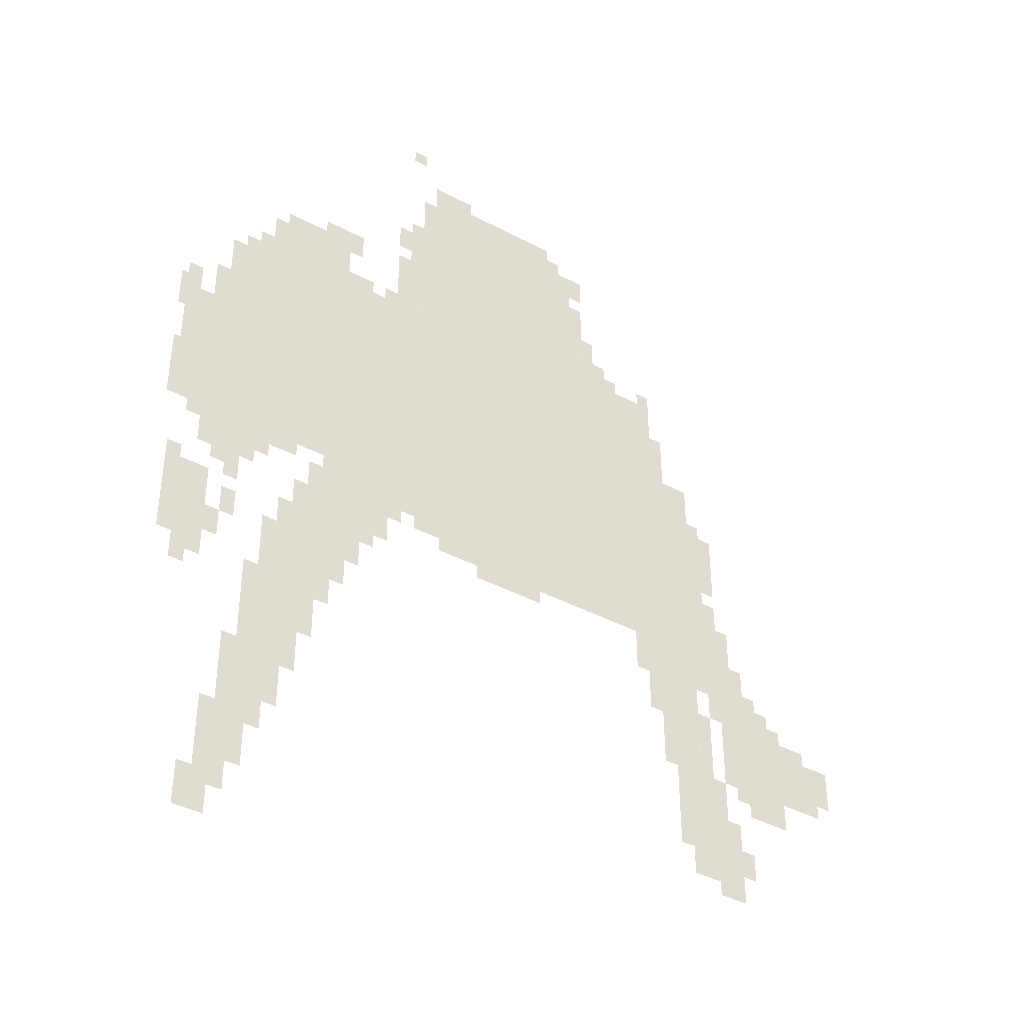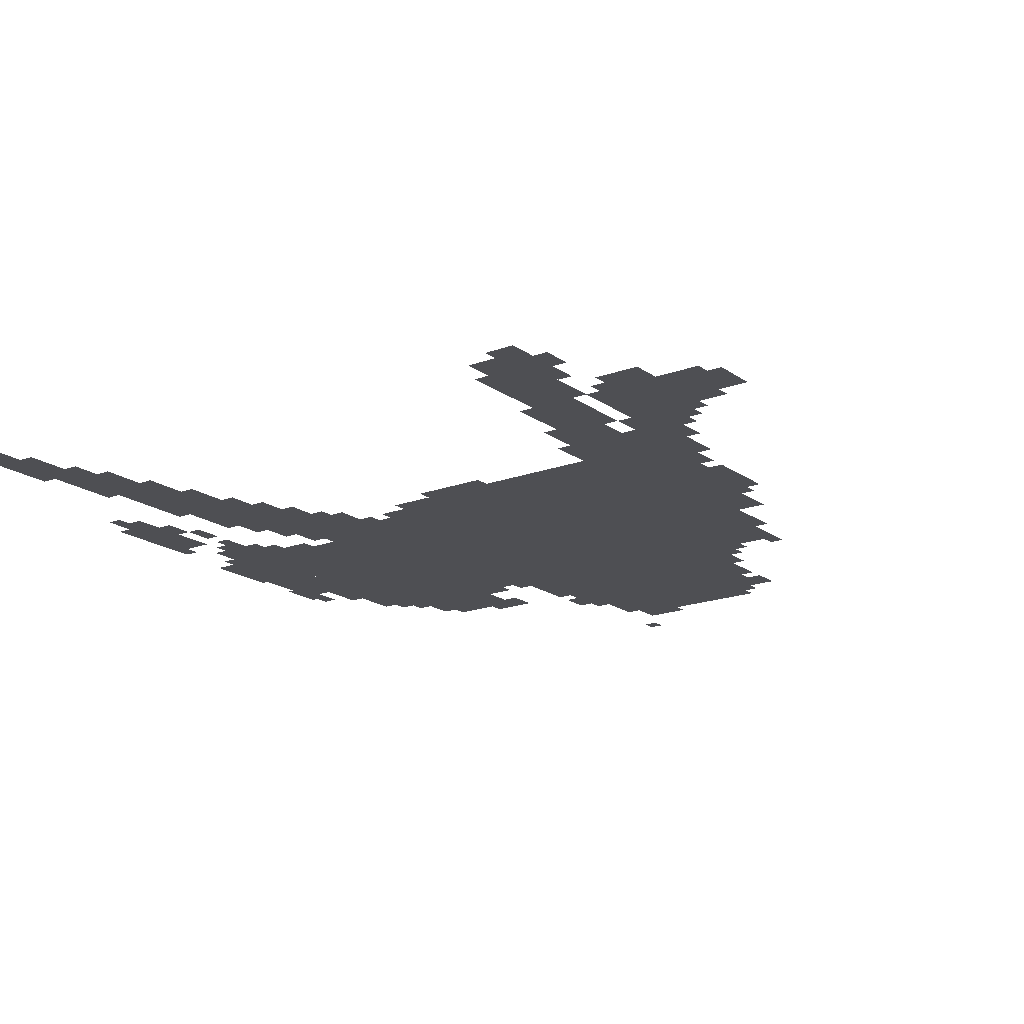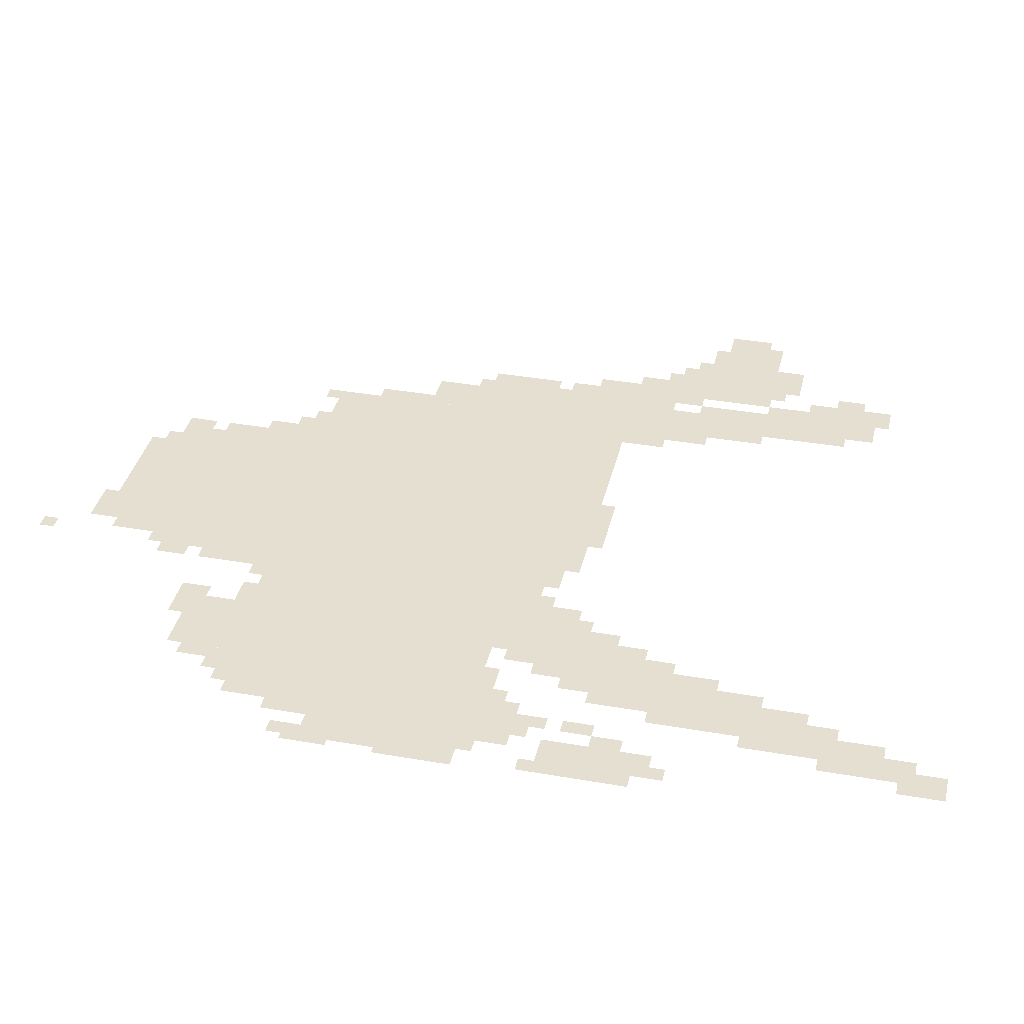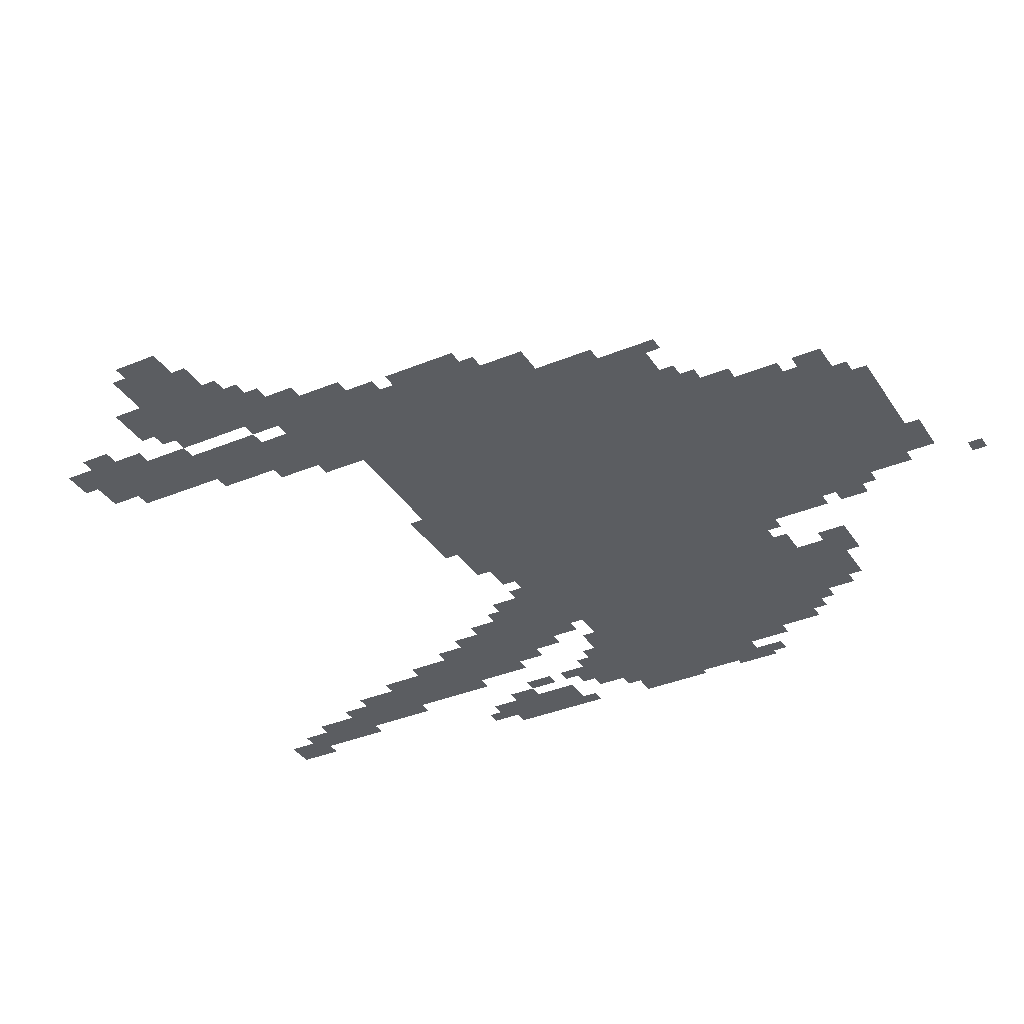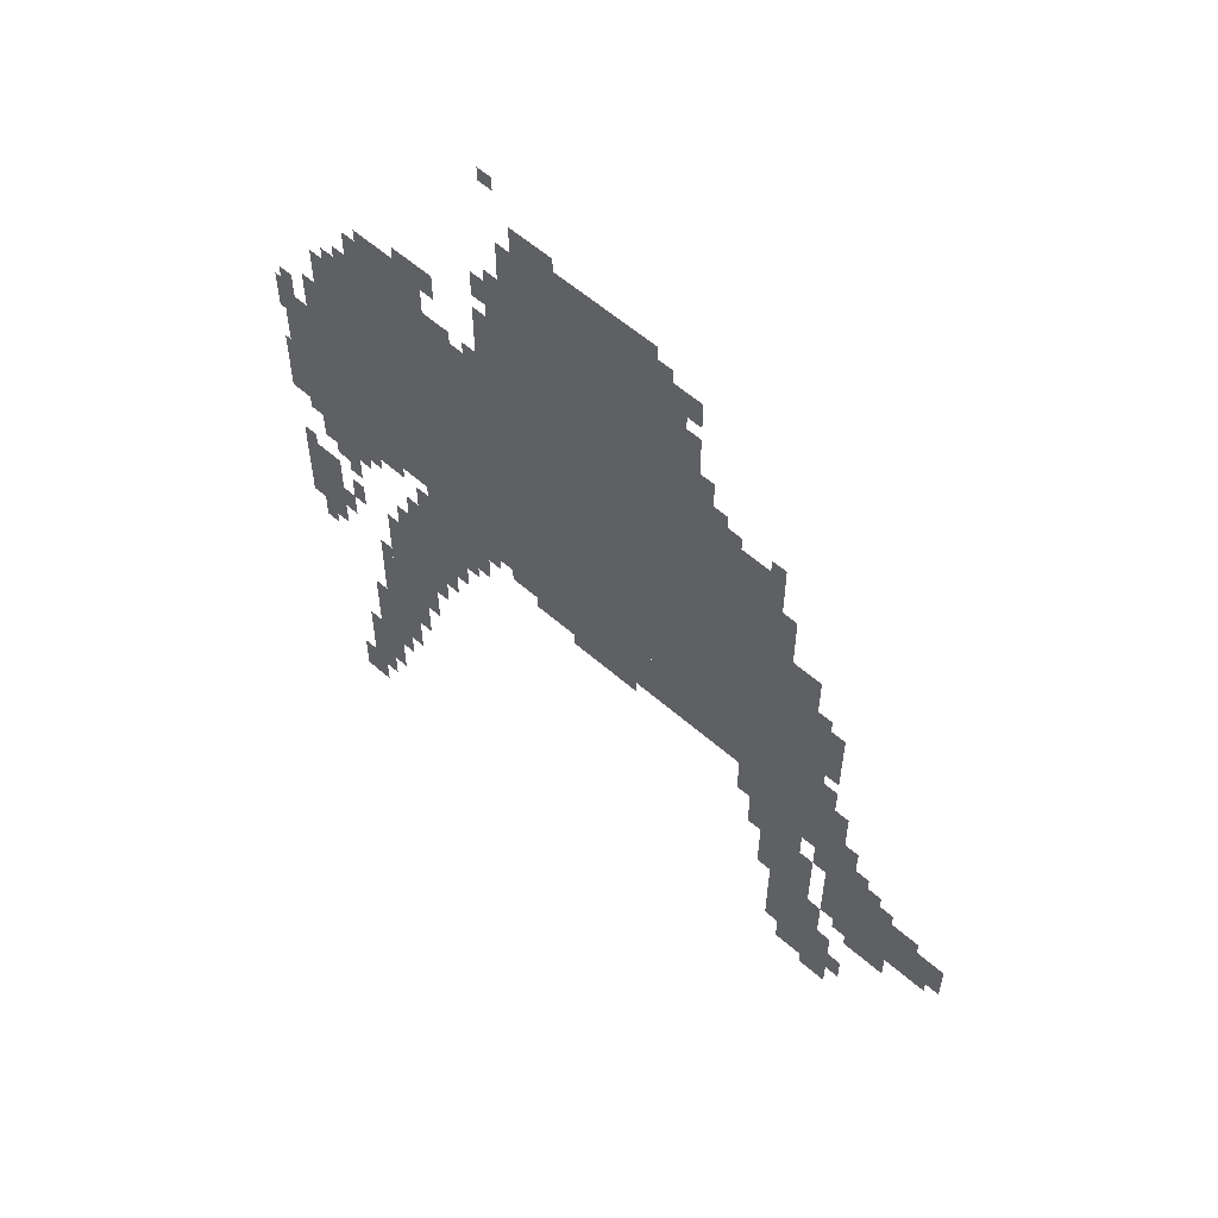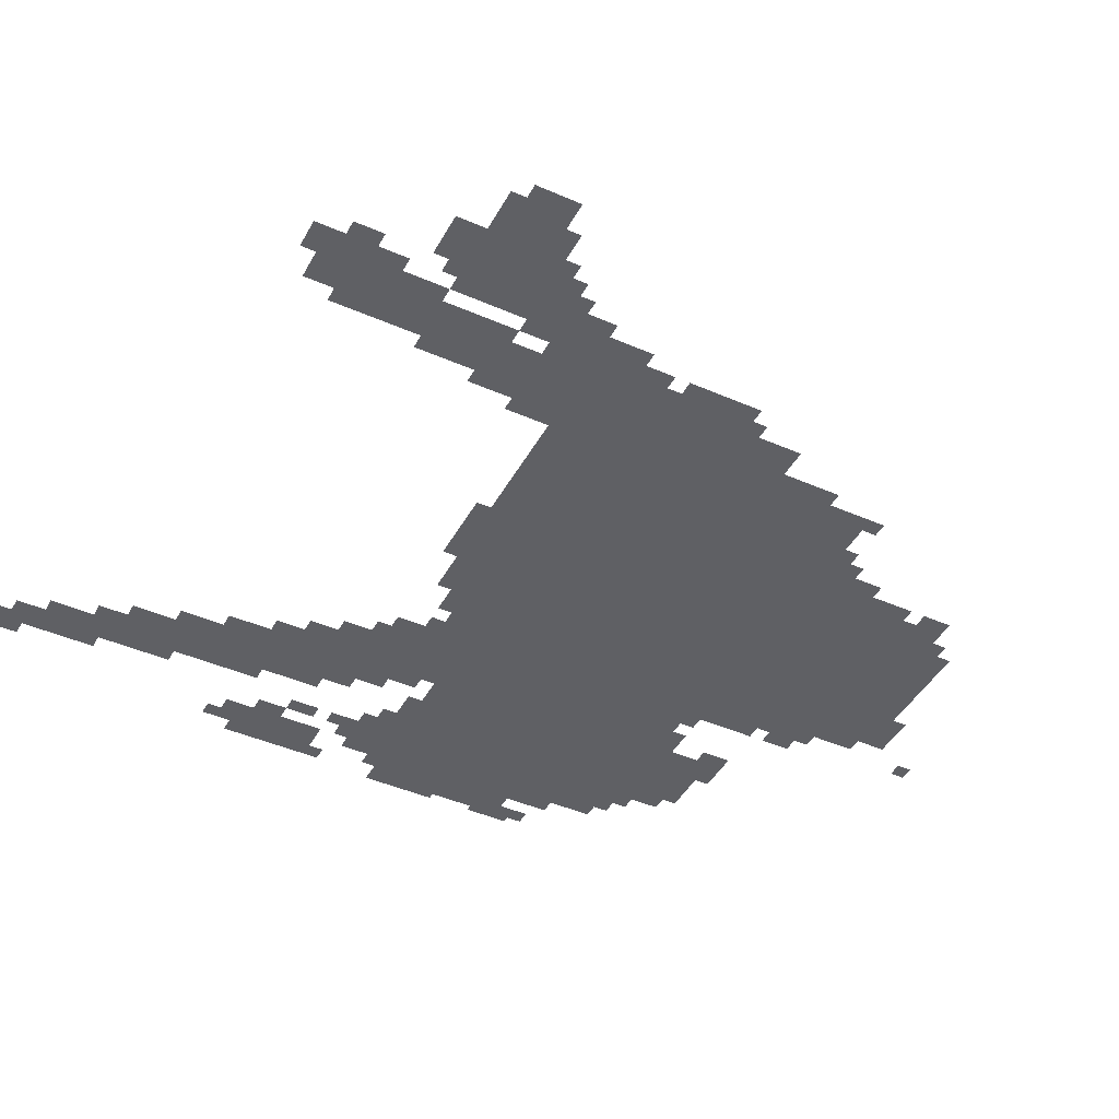
<metadata>
{"format":"obj","ext":"obj","renderer":"f3d","projection":"perspective","resolution":1024,"background":"white","views":[{"elev":-40.5,"azim":-33.2,"up":"+Y"},{"elev":-18.1,"azim":36.0,"up":"+Z"},{"elev":36.6,"azim":-77.2,"up":"+Z"},{"elev":-35.8,"azim":118.7,"up":"+Z"},{"elev":58.5,"azim":42.0,"up":"+Y"},{"elev":-43.9,"azim":62.8,"up":"+Z"}]}
</metadata>
<code>
g yibei_rw-mesh
v -992 959 0
v -992 1503 0
v -1536 1503 0
v -1536 959 0
v -448 959 0
v -448 1503 0
v -992 1503 0
v -992 959 0
v -704 1503 0
v -704 1887 0
v -1088 1887 0
v -1088 1503 0
v -352 895 0
v -352 1311 0
v -448 1311 0
v -448 895 0
v -352 511 0
v -352 895 0
v -448 895 0
v -448 511 0
v -64 511 0
v -64 671 0
v -288 671 0
v -288 511 0
v -768 831 0
v -768 959 0
v -1024 959 0
v -1024 831 0
v -512 831 0
v -512 959 0
v -768 959 0
v -768 831 0
v -1216 703 0
v -1216 927 0
v -1344 927 0
v -1344 703 0
v -288 319 0
v -288 511 0
v -416 511 0
v -416 319 0
v -1280 1503 0
v -1280 1631 0
v -1440 1631 0
v -1440 1503 0
v -256 735 0
v -256 927 0
v -352 927 0
v -352 735 0
v -1344 543 0
v -1344 735 0
v -1440 735 0
v -1440 543 0
v -1568 607 0
v -1568 799 0
v -1664 799 0
v -1664 607 0
v -1536 1119 0
v -1536 1375 0
v -1600 1375 0
v -1600 1119 0
v -1536 863 0
v -1536 1119 0
v -1600 1119 0
v -1600 863 0
v -1344 383 0
v -1344 543 0
v -1440 543 0
v -1440 383 0
v -1440 255 0
v -1440 415 0
v -1504 415 0
v -1504 255 0
v -1024 895 0
v -1024 959 0
v -1152 959 0
v -1152 895 0
v -448 831 0
v -448 959 0
v -512 959 0
v -512 831 0
v -256 255 0
v -256 319 0
v -384 319 0
v -384 255 0
v -1280 575 0
v -1280 703 0
v -1344 703 0
v -1344 575 0
v -1600 959 0
v -1600 1087 0
v -1664 1087 0
v -1664 959 0
v -640 1503 0
v -640 1631 0
v -704 1631 0
v -704 1503 0
v -640 1631 0
v -640 1759 0
v -704 1759 0
v -704 1631 0
v -1440 127 0
v -1440 255 0
v -1504 255 0
v -1504 127 0
v -1600 1087 0
v -1600 1215 0
v -1664 1215 0
v -1664 1087 0
v -1440 895 0
v -1440 959 0
v -1536 959 0
v -1536 895 0
v -160 671 0
v -160 735 0
v -256 735 0
v -256 671 0
v -1632 1215 0
v -1632 1311 0
v -1679 1311 0
v -1679 1215 0
v -576 1503 0
v -576 1599 0
v -640 1599 0
v -640 1503 0
v -448 735 0
v -448 831 0
v -512 831 0
v -512 735 0
v 0 543 0
v 0 639 0
v -64 639 0
v -64 543 0
v -1376 287 0
v -1376 383 0
v -1440 383 0
v -1440 287 0
v -1088 1567 0
v -1088 1663 0
v -1152 1663 0
v -1152 1567 0
v -288 1087 0
v -288 1183 0
v -352 1183 0
v -352 1087 0
v -1152 863 0
v -1152 959 0
v -1216 959 0
v -1216 863 0
v -128 447 0
v -128 511 0
v -224 511 0
v -224 447 0
v -736 1887 0
v -736 1919 0
v -896 1919 0
v -896 1887 0
v -896 1887 0
v -896 1919 0
v -1056 1919 0
v -1056 1887 0
v -288 927 0
v -288 991 0
v -352 991 0
v -352 927 0
v -640 1791 0
v -640 1855 0
v -704 1855 0
v -704 1791 0
v -288 1023 0
v -288 1087 0
v -352 1087 0
v -352 1023 0
v -1088 1503 0
v -1088 1567 0
v -1152 1567 0
v -1152 1503 0
v -1504 0 0
v -1504 127 0
v -1536 127 0
v -1536 0 0
v -1504 127 0
v -1504 255 0
v -1536 255 0
v -1536 127 0
v -1152 799 0
v -1152 863 0
v -1216 863 0
v -1216 799 0
v -256 671 0
v -256 735 0
v -320 735 0
v -320 671 0
v -768 799 0
v -768 831 0
v -864 831 0
v -864 799 0
v -320 575 0
v -320 671 0
v -352 671 0
v -352 575 0
v -1664 1023 0
v -1664 1119 0
v -1679 1119 0
v -1679 1023 0
v -1440 415 0
v -1440 511 0
v -1472 511 0
v -1472 415 0
v -1440 511 0
v -1440 607 0
v -1472 607 0
v -1472 511 0
v -1536 31 0
v -1536 95 0
v -1568 95 0
v -1568 31 0
v -1120 1695 0
v -1120 1759 0
v -1152 1759 0
v -1152 1695 0
v -608 1599 0
v -608 1663 0
v -640 1663 0
v -640 1599 0
v -1600 1215 0
v -1600 1279 0
v -1632 1279 0
v -1632 1215 0
v -1216 1503 0
v -1216 1535 0
v -1280 1535 0
v -1280 1503 0
v -224 767 0
v -224 831 0
v -256 831 0
v -256 767 0
v -1504 831 0
v -1504 895 0
v -1536 895 0
v -1536 831 0
v -448 671 0
v -448 735 0
v -480 735 0
v -480 671 0
v -256 351 0
v -256 415 0
v -288 415 0
v -288 351 0
v -1312 511 0
v -1312 575 0
v -1344 575 0
v -1344 511 0
v -1376 927 0
v -1376 959 0
v -1440 959 0
v -1440 927 0
v -1568 575 0
v -1568 607 0
v -1632 607 0
v -1632 575 0
v -1536 639 0
v -1536 703 0
v -1568 703 0
v -1568 639 0
v -224 287 0
v -224 351 0
v -256 351 0
v -256 287 0
v -256 223 0
v -256 255 0
v -320 255 0
v -320 223 0
v -1408 223 0
v -1408 287 0
v -1440 287 0
v -1440 223 0
v -1472 63 0
v -1472 127 0
v -1504 127 0
v -1504 63 0
v -1024 863 0
v -1024 895 0
v -1088 895 0
v -1088 863 0
v -1376 735 0
v -1376 799 0
v -1408 799 0
v -1408 735 0
v -1248 639 0
v -1248 703 0
v -1280 703 0
v -1280 639 0
v -1504 703 0
v -1504 767 0
v -1536 767 0
v -1536 703 0
v -1344 799 0
v -1344 863 0
v -1376 863 0
v -1376 799 0
v -416 1311 0
v -416 1375 0
v -448 1375 0
v -448 1311 0
v -416 1375 0
v -416 1439 0
v -448 1439 0
v -448 1375 0
v -1248 1631 0
v -1248 1663 0
v -1312 1663 0
v -1312 1631 0
v -960 1919 0
v -960 1951 0
v -1024 1951 0
v -1024 1919 0
v -1344 735 0
v -1344 799 0
v -1376 799 0
v -1376 735 0
v -320 511 0
v -320 575 0
v -352 575 0
v -352 511 0
v -864 799 0
v -864 831 0
v -928 831 0
v -928 799 0
v -1664 959 0
v -1664 1023 0
v -1679 1023 0
v -1679 959 0
v -512 1503 0
v -512 1535 0
v -576 1535 0
v -576 1503 0
v -448 1503 0
v -448 1535 0
v -512 1535 0
v -512 1503 0
v -1088 1663 0
v -1088 1727 0
v -1120 1727 0
v -1120 1663 0
v -1536 1407 0
v -1536 1471 0
v -1568 1471 0
v -1568 1407 0
v -1440 1535 0
v -1440 1599 0
v -1472 1599 0
v -1472 1535 0
v -1088 1727 0
v -1088 1791 0
v -1120 1791 0
v -1120 1727 0
v -1216 927 0
v -1216 959 0
v -1280 959 0
v -1280 927 0
v -1600 927 0
v -1600 959 0
v -1632 959 0
v -1632 927 0
v -224 479 0
v -224 511 0
v -256 511 0
v -256 479 0
v -1472 1503 0
v -1472 1535 0
v -1504 1535 0
v -1504 1503 0
v -1152 1503 0
v -1152 1535 0
v -1184 1535 0
v -1184 1503 0
v -1632 1311 0
v -1632 1343 0
v -1664 1343 0
v -1664 1311 0
v -320 991 0
v -320 1023 0
v -352 1023 0
v -352 991 0
v -320 1183 0
v -320 1215 0
v -352 1215 0
v -352 1183 0
v -1120 863 0
v -1120 895 0
v -1152 895 0
v -1152 863 0
v -1632 799 0
v -1632 831 0
v -1664 831 0
v -1664 799 0
v -1472 863 0
v -1472 895 0
v -1504 895 0
v -1504 863 0
v -1536 831 0
v -1536 863 0
v -1568 863 0
v -1568 831 0
v -1184 767 0
v -1184 799 0
v -1216 799 0
v -1216 767 0
v -1600 543 0
v -1600 575 0
v -1632 575 0
v -1632 543 0
v -32 511 0
v -32 543 0
v -64 543 0
v -64 511 0
v -192 735 0
v -192 767 0
v -224 767 0
v -224 735 0
v -128 671 0
v -128 703 0
v -160 703 0
v -160 671 0
v -1440 1503 0
v -1440 1535 0
v -1472 1535 0
v -1472 1503 0
v -1312 479 0
v -1312 511 0
v -1344 511 0
v -1344 479 0
v -1536 0 0
v -1536 31 0
v -1568 31 0
v -1568 0 0
v -256 319 0
v -256 351 0
v -288 351 0
v -288 319 0
v -224 735 0
v -224 767 0
v -256 767 0
v -256 735 0
v -1504 799 0
v -1504 831 0
v -1536 831 0
v -1536 799 0
v -448 639 0
v -448 671 0
v -480 671 0
v -480 639 0
v -1536 1375 0
v -1536 1407 0
v -1568 1407 0
v -1568 1375 0
v -1248 1599 0
v -1248 1631 0
v -1280 1631 0
v -1280 1599 0
v -672 1759 0
v -672 1791 0
v -704 1791 0
v -704 1759 0
v -544 1535 0
v -544 1567 0
v -576 1567 0
v -576 1535 0
v -448 1535 0
v -448 1567 0
v -480 1567 0
v -480 1535 0
v -1024 1919 0
v -1024 1951 0
v -1056 1951 0
v -1056 1919 0
v -1312 1631 0
v -1312 1663 0
v -1344 1663 0
v -1344 1631 0
v -1088 2015 0
v -1088 2047 0
v -1120 2047 0
v -1120 2015 0
v -1280 927 0
v -1280 959 0
v -1312 959 0
v -1312 927 0
g yibei_rw-mesh_0
f 3 2 1
f 1 4 3
f 7 6 5
f 5 8 7
f 11 10 9
f 9 12 11
f 15 14 13
f 13 16 15
f 19 18 17
f 17 20 19
f 23 22 21
f 21 24 23
f 27 26 25
f 25 28 27
f 31 30 29
f 29 32 31
f 35 34 33
f 33 36 35
f 39 38 37
f 37 40 39
f 43 42 41
f 41 44 43
f 47 46 45
f 45 48 47
f 51 50 49
f 49 52 51
f 55 54 53
f 53 56 55
f 59 58 57
f 57 60 59
f 63 62 61
f 61 64 63
f 67 66 65
f 65 68 67
f 71 70 69
f 69 72 71
f 75 74 73
f 73 76 75
f 79 78 77
f 77 80 79
f 83 82 81
f 81 84 83
f 87 86 85
f 85 88 87
f 91 90 89
f 89 92 91
f 95 94 93
f 93 96 95
f 99 98 97
f 97 100 99
f 103 102 101
f 101 104 103
f 107 106 105
f 105 108 107
f 111 110 109
f 109 112 111
f 115 114 113
f 113 116 115
f 119 118 117
f 117 120 119
f 123 122 121
f 121 124 123
f 127 126 125
f 125 128 127
f 131 130 129
f 129 132 131
f 135 134 133
f 133 136 135
f 139 138 137
f 137 140 139
f 143 142 141
f 141 144 143
f 147 146 145
f 145 148 147
f 151 150 149
f 149 152 151
f 155 154 153
f 153 156 155
f 159 158 157
f 157 160 159
f 163 162 161
f 161 164 163
f 167 166 165
f 165 168 167
f 171 170 169
f 169 172 171
f 175 174 173
f 173 176 175
f 179 178 177
f 177 180 179
f 183 182 181
f 181 184 183
f 187 186 185
f 185 188 187
f 191 190 189
f 189 192 191
f 195 194 193
f 193 196 195
f 199 198 197
f 197 200 199
f 203 202 201
f 201 204 203
f 207 206 205
f 205 208 207
f 211 210 209
f 209 212 211
f 215 214 213
f 213 216 215
f 219 218 217
f 217 220 219
f 223 222 221
f 221 224 223
f 227 226 225
f 225 228 227
f 231 230 229
f 229 232 231
f 235 234 233
f 233 236 235
f 239 238 237
f 237 240 239
f 243 242 241
f 241 244 243
f 247 246 245
f 245 248 247
f 251 250 249
f 249 252 251
f 255 254 253
f 253 256 255
f 259 258 257
f 257 260 259
f 263 262 261
f 261 264 263
f 267 266 265
f 265 268 267
f 271 270 269
f 269 272 271
f 275 274 273
f 273 276 275
f 279 278 277
f 277 280 279
f 283 282 281
f 281 284 283
f 287 286 285
f 285 288 287
f 291 290 289
f 289 292 291
f 295 294 293
f 293 296 295
f 299 298 297
f 297 300 299
f 303 302 301
f 301 304 303
f 307 306 305
f 305 308 307
f 311 310 309
f 309 312 311
f 315 314 313
f 313 316 315
f 319 318 317
f 317 320 319
f 323 322 321
f 321 324 323
f 327 326 325
f 325 328 327
f 331 330 329
f 329 332 331
f 335 334 333
f 333 336 335
f 339 338 337
f 337 340 339
f 343 342 341
f 341 344 343
f 347 346 345
f 345 348 347
f 351 350 349
f 349 352 351
f 355 354 353
f 353 356 355
f 359 358 357
f 357 360 359
f 363 362 361
f 361 364 363
f 367 366 365
f 365 368 367
f 371 370 369
f 369 372 371
f 375 374 373
f 373 376 375
f 379 378 377
f 377 380 379
f 383 382 381
f 381 384 383
f 387 386 385
f 385 388 387
f 391 390 389
f 389 392 391
f 395 394 393
f 393 396 395
f 399 398 397
f 397 400 399
f 403 402 401
f 401 404 403
f 407 406 405
f 405 408 407
f 411 410 409
f 409 412 411
f 415 414 413
f 413 416 415
f 419 418 417
f 417 420 419
f 423 422 421
f 421 424 423
f 427 426 425
f 425 428 427
f 431 430 429
f 429 432 431
f 435 434 433
f 433 436 435
f 439 438 437
f 437 440 439
f 443 442 441
f 441 444 443
f 447 446 445
f 445 448 447
f 451 450 449
f 449 452 451
f 455 454 453
f 453 456 455
f 459 458 457
f 457 460 459
f 463 462 461
f 461 464 463
f 467 466 465
f 465 468 467
f 471 470 469
f 469 472 471
f 475 474 473
f 473 476 475
f 479 478 477
f 477 480 479
f 483 482 481
f 481 484 483
f 487 486 485
f 485 488 487

</code>
